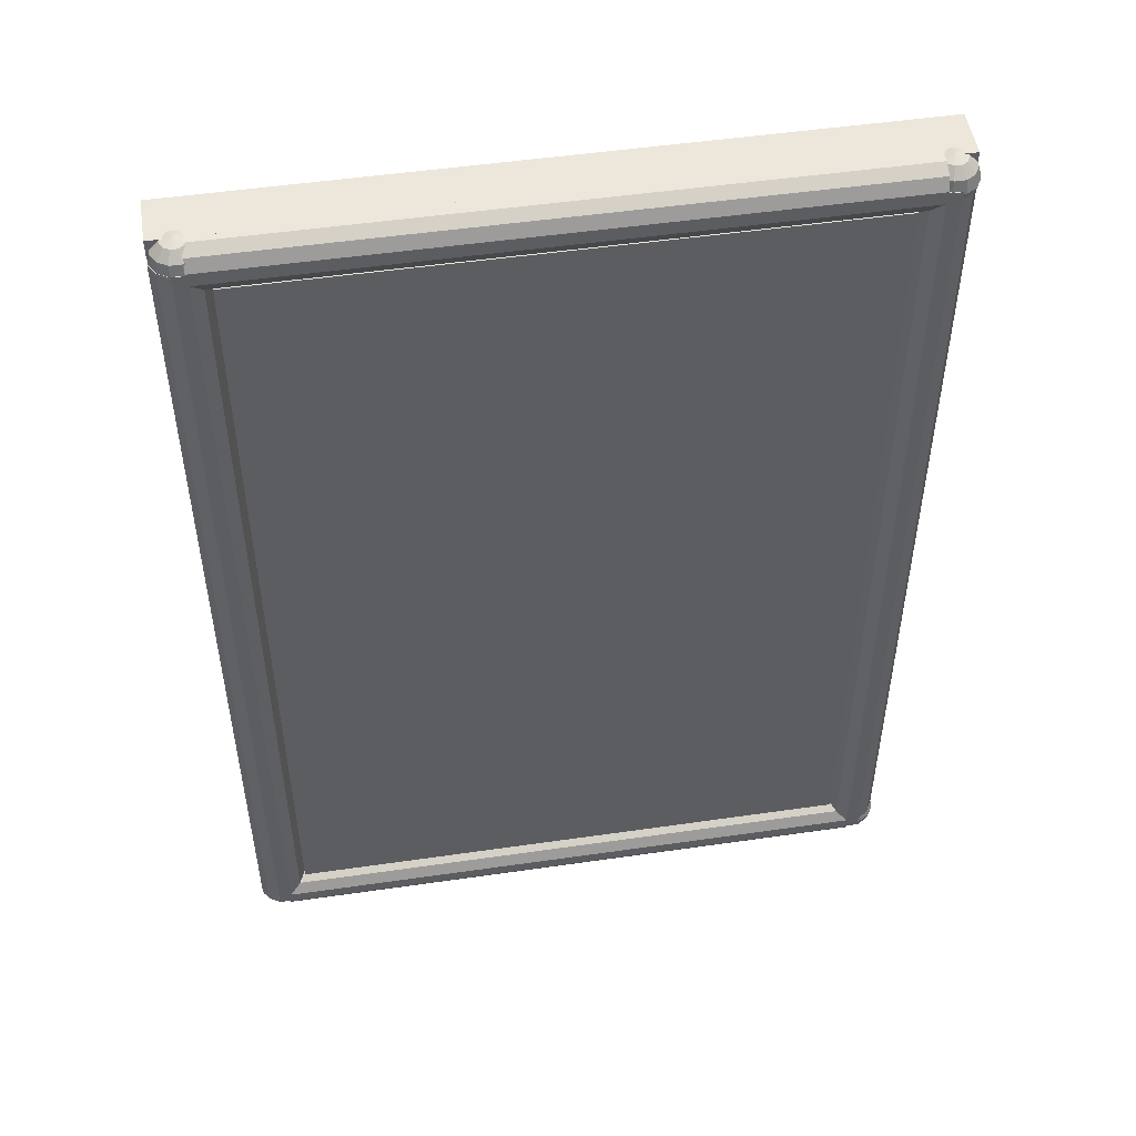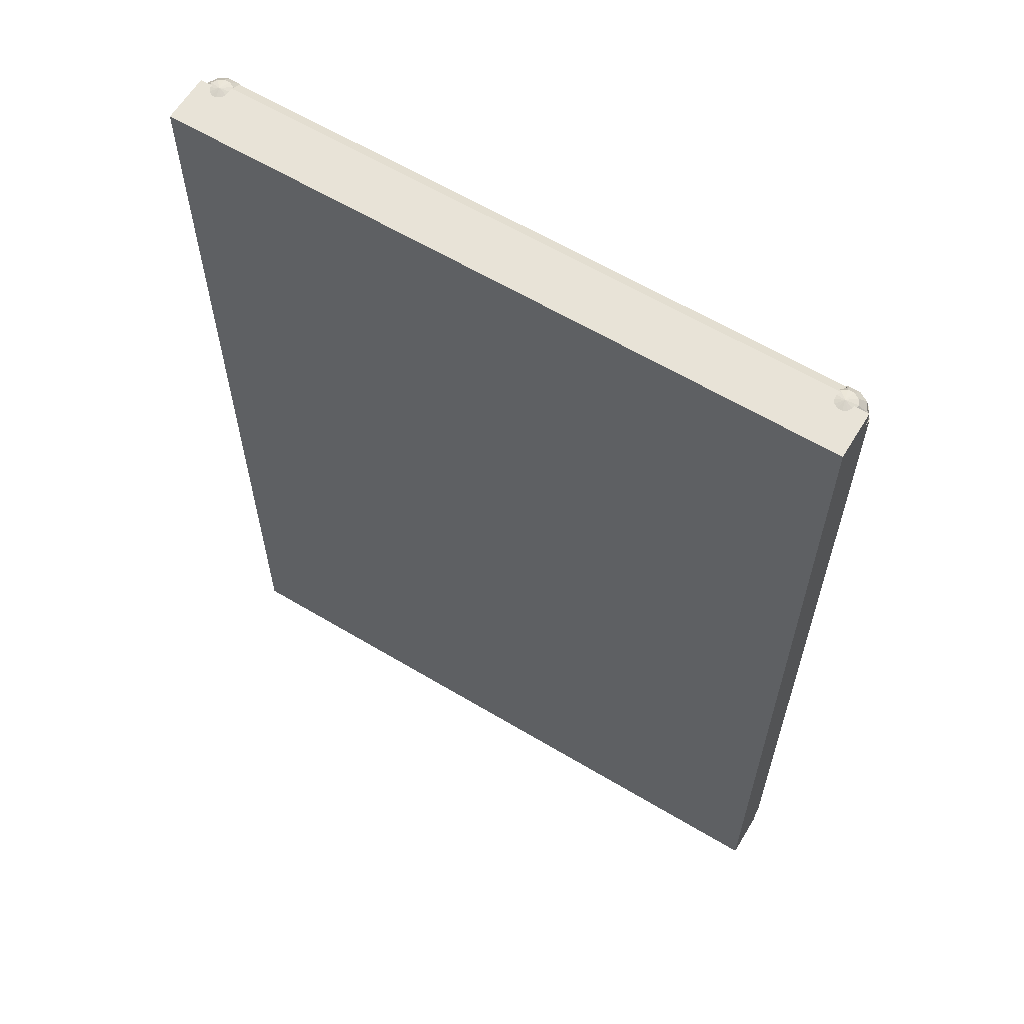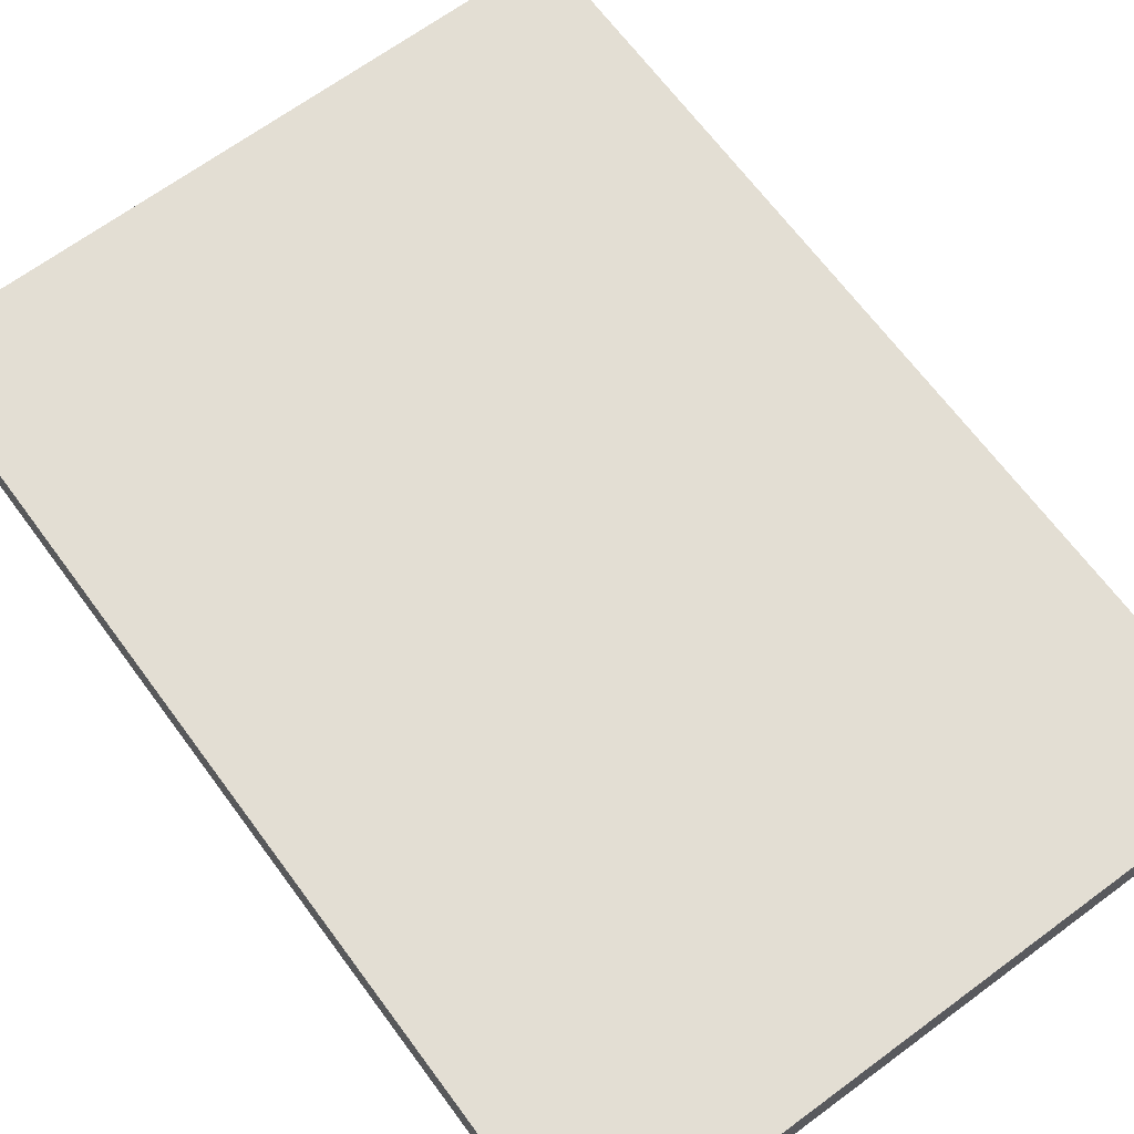
<metadata>
{"format":"obj","ext":"obj","renderer":"f3d","projection":"perspective","resolution":1024,"background":"white","views":[{"elev":50.5,"azim":171.0,"up":"+Y"},{"elev":61.8,"azim":31.3,"up":"+Y"},{"elev":67.2,"azim":143.5,"up":"+Z"}]}
</metadata>
<code>
o cube
v 0.4375 -0.375 0
v -0.4375 -0.375 0
v -0.4375 0.875 0
v 0.4375 0.875 0
v 0.4375 -0.375 0.0625
v 0.4375 0.875 0.0625
v -0.4375 -0.375 0.0625
v -0.4375 0.875 0.0625
f 1 2 3 4
f 5 1 4 6
f 7 5 6 8
f 2 7 8 3
f 8 6 4 3
f 2 1 5 7
o cylinder
v 0.4291 -0.35 0.02288
v 0.4146 -0.35 0.03125
v 0.4062 -0.35 0
v 0.4291 0.85 0.02288
v 0.4146 0.85 0.03125
v 0.4062 0.85 0
v 0.4375 -0.35 0.008373
v 0.4375 0.85 0.008373
v 0.4375 -0.35 -0.008373
v 0.4375 0.85 -0.008373
v 0.4291 -0.35 -0.02288
v 0.4291 0.85 -0.02288
v 0.4146 -0.35 -0.03125
v 0.4146 0.85 -0.03125
v 0.3979 -0.35 -0.03125
v 0.3979 0.85 -0.03125
v 0.3834 -0.35 -0.02288
v 0.3834 0.85 -0.02288
v 0.375 -0.35 -0.008373
v 0.375 0.85 -0.008373
v 0.375 -0.35 0.008373
v 0.375 0.85 0.008373
v 0.3834 -0.35 0.02288
v 0.3834 0.85 0.02288
v 0.3979 -0.35 0.03125
v 0.3979 0.85 0.03125
f 9 10 11
f 10 9 12 13
f 13 12 14
f 15 9 11
f 9 15 16 12
f 12 16 14
f 17 15 11
f 15 17 18 16
f 16 18 14
f 19 17 11
f 17 19 20 18
f 18 20 14
f 21 19 11
f 19 21 22 20
f 20 22 14
f 23 21 11
f 21 23 24 22
f 22 24 14
f 25 23 11
f 23 25 26 24
f 24 26 14
f 27 25 11
f 25 27 28 26
f 26 28 14
f 29 27 11
f 27 29 30 28
f 28 30 14
f 31 29 11
f 29 31 32 30
f 30 32 14
f 33 31 11
f 31 33 34 32
f 32 34 14
f 10 33 11
f 33 10 13 34
f 34 13 14
o cylinder
v -0.3834 -0.35 0.02288
v -0.3979 -0.35 0.03125
v -0.4062 -0.35 0
v -0.3834 0.85 0.02288
v -0.3979 0.85 0.03125
v -0.4062 0.85 0
v -0.375 -0.35 0.008373
v -0.375 0.85 0.008373
v -0.375 -0.35 -0.008373
v -0.375 0.85 -0.008373
v -0.3834 -0.35 -0.02288
v -0.3834 0.85 -0.02288
v -0.3979 -0.35 -0.03125
v -0.3979 0.85 -0.03125
v -0.4146 -0.35 -0.03125
v -0.4146 0.85 -0.03125
v -0.4291 -0.35 -0.02288
v -0.4291 0.85 -0.02288
v -0.4375 -0.35 -0.008373
v -0.4375 0.85 -0.008373
v -0.4375 -0.35 0.008373
v -0.4375 0.85 0.008373
v -0.4291 -0.35 0.02288
v -0.4291 0.85 0.02288
v -0.4146 -0.35 0.03125
v -0.4146 0.85 0.03125
f 35 36 37
f 36 35 38 39
f 39 38 40
f 41 35 37
f 35 41 42 38
f 38 42 40
f 43 41 37
f 41 43 44 42
f 42 44 40
f 45 43 37
f 43 45 46 44
f 44 46 40
f 47 45 37
f 45 47 48 46
f 46 48 40
f 49 47 37
f 47 49 50 48
f 48 50 40
f 51 49 37
f 49 51 52 50
f 50 52 40
f 53 51 37
f 51 53 54 52
f 52 54 40
f 55 53 37
f 53 55 56 54
f 54 56 40
f 57 55 37
f 55 57 58 56
f 56 58 40
f 59 57 37
f 57 59 60 58
f 58 60 40
f 36 59 37
f 59 36 39 60
f 60 39 40
o cylinder
v -0.4 -0.3666 0.02288
v -0.4 -0.3521 0.03125
v -0.4 -0.3438 0
v 0.4 -0.3666 0.02288
v 0.4 -0.3521 0.03125
v 0.4 -0.3437 0
v -0.4 -0.375 0.008373
v 0.4 -0.375 0.008373
v -0.4 -0.375 -0.008373
v 0.4 -0.375 -0.008373
v -0.4 -0.3666 -0.02288
v 0.4 -0.3666 -0.02288
v -0.4 -0.3521 -0.03125
v 0.4 -0.3521 -0.03125
v -0.4 -0.3354 -0.03125
v 0.4 -0.3354 -0.03125
v -0.4 -0.3209 -0.02288
v 0.4 -0.3209 -0.02288
v -0.4 -0.3125 -0.008373
v 0.4 -0.3125 -0.008373
v -0.4 -0.3125 0.008373
v 0.4 -0.3125 0.008373
v -0.4 -0.3209 0.02288
v 0.4 -0.3209 0.02288
v -0.4 -0.3354 0.03125
v 0.4 -0.3354 0.03125
f 61 62 63
f 62 61 64 65
f 65 64 66
f 67 61 63
f 61 67 68 64
f 64 68 66
f 69 67 63
f 67 69 70 68
f 68 70 66
f 71 69 63
f 69 71 72 70
f 70 72 66
f 73 71 63
f 71 73 74 72
f 72 74 66
f 75 73 63
f 73 75 76 74
f 74 76 66
f 77 75 63
f 75 77 78 76
f 76 78 66
f 79 77 63
f 77 79 80 78
f 78 80 66
f 81 79 63
f 79 81 82 80
f 80 82 66
f 83 81 63
f 81 83 84 82
f 82 84 66
f 85 83 63
f 83 85 86 84
f 84 86 66
f 62 85 63
f 85 62 65 86
f 86 65 66
o cylinder
v -0.4 0.8209 0.02288
v -0.4 0.8354 0.03125
v -0.4 0.8438 0
v 0.4 0.8209 0.02288
v 0.4 0.8354 0.03125
v 0.4 0.8438 0
v -0.4 0.8125 0.008373
v 0.4 0.8125 0.008373
v -0.4 0.8125 -0.008373
v 0.4 0.8125 -0.008373
v -0.4 0.8209 -0.02288
v 0.4 0.8209 -0.02288
v -0.4 0.8354 -0.03125
v 0.4 0.8354 -0.03125
v -0.4 0.8521 -0.03125
v 0.4 0.8521 -0.03125
v -0.4 0.8666 -0.02288
v 0.4 0.8666 -0.02288
v -0.4 0.875 -0.008373
v 0.4 0.875 -0.008373
v -0.4 0.875 0.008373
v 0.4 0.875 0.008373
v -0.4 0.8666 0.02288
v 0.4 0.8666 0.02288
v -0.4 0.8521 0.03125
v 0.4 0.8521 0.03125
f 87 88 89
f 88 87 90 91
f 91 90 92
f 93 87 89
f 87 93 94 90
f 90 94 92
f 95 93 89
f 93 95 96 94
f 94 96 92
f 97 95 89
f 95 97 98 96
f 96 98 92
f 99 97 89
f 97 99 100 98
f 98 100 92
f 101 99 89
f 99 101 102 100
f 100 102 92
f 103 101 89
f 101 103 104 102
f 102 104 92
f 105 103 89
f 103 105 106 104
f 104 106 92
f 107 105 89
f 105 107 108 106
f 106 108 92
f 109 107 89
f 107 109 110 108
f 108 110 92
f 111 109 89
f 109 111 112 110
f 110 112 92
f 88 111 89
f 111 88 91 112
f 112 91 92
o cube
v 0.375 -0.3125 -0.01562
v -0.375 -0.3125 -0.01562
v -0.375 0.8125 -0.01562
v 0.375 0.8125 -0.01562
v 0.375 -0.3125 0
v 0.375 0.8125 0
v -0.375 -0.3125 0
v -0.375 0.8125 0
f 113 114 115 116
f 117 113 116 118
f 119 117 118 120
f 114 119 120 115
f 120 118 116 115
f 114 113 117 119
o sphere
v 0.4118 0.8739 0.01562
v 0.4187 0.8739 0.01144
v 0.4078 0.8781 -2.776e-17
v 0.4147 0.8625 0.02706
v 0.4266 0.8625 0.01981
v 0.4158 0.8469 0.03125
v 0.4295 0.8469 0.02288
v 0.4147 0.8313 0.02706
v 0.4266 0.8313 0.01981
v 0.4118 0.8198 0.01562
v 0.4187 0.8198 0.01144
v 0.4078 0.8156 -2.776e-17
v 0.4227 0.8739 0.004187
v 0.4335 0.8625 0.007252
v 0.4375 0.8469 0.008373
v 0.4335 0.8313 0.007252
v 0.4227 0.8198 0.004187
v 0.4227 0.8739 -0.004187
v 0.4335 0.8625 -0.007252
v 0.4375 0.8469 -0.008373
v 0.4335 0.8313 -0.007252
v 0.4227 0.8198 -0.004187
v 0.4187 0.8739 -0.01144
v 0.4266 0.8625 -0.01981
v 0.4295 0.8469 -0.02288
v 0.4266 0.8313 -0.01981
v 0.4187 0.8198 -0.01144
v 0.4118 0.8739 -0.01563
v 0.4147 0.8625 -0.02706
v 0.4158 0.8469 -0.03125
v 0.4147 0.8313 -0.02706
v 0.4118 0.8198 -0.01563
v 0.4038 0.8739 -0.01563
v 0.4009 0.8625 -0.02706
v 0.3999 0.8469 -0.03125
v 0.4009 0.8313 -0.02706
v 0.4038 0.8198 -0.01563
v 0.3969 0.8739 -0.01144
v 0.389 0.8625 -0.01981
v 0.3861 0.8469 -0.02288
v 0.389 0.8313 -0.01981
v 0.3969 0.8198 -0.01144
v 0.393 0.8739 -0.004187
v 0.3821 0.8625 -0.007252
v 0.3781 0.8469 -0.008373
v 0.3821 0.8313 -0.007252
v 0.393 0.8198 -0.004187
v 0.393 0.8739 0.004187
v 0.3821 0.8625 0.007252
v 0.3781 0.8469 0.008373
v 0.3821 0.8313 0.007252
v 0.393 0.8198 0.004187
v 0.3969 0.8739 0.01144
v 0.389 0.8625 0.01981
v 0.3861 0.8469 0.02288
v 0.389 0.8313 0.01981
v 0.3969 0.8198 0.01144
v 0.4038 0.8739 0.01562
v 0.4009 0.8625 0.02706
v 0.3999 0.8469 0.03125
v 0.4009 0.8313 0.02706
v 0.4038 0.8198 0.01562
f 121 122 123
f 121 124 125 122
f 124 126 127 125
f 126 128 129 127
f 128 130 131 129
f 131 130 132
f 122 133 123
f 122 125 134 133
f 125 127 135 134
f 127 129 136 135
f 129 131 137 136
f 137 131 132
f 133 138 123
f 133 134 139 138
f 134 135 140 139
f 135 136 141 140
f 136 137 142 141
f 142 137 132
f 138 143 123
f 138 139 144 143
f 139 140 145 144
f 140 141 146 145
f 141 142 147 146
f 147 142 132
f 143 148 123
f 143 144 149 148
f 144 145 150 149
f 145 146 151 150
f 146 147 152 151
f 152 147 132
f 148 153 123
f 148 149 154 153
f 149 150 155 154
f 150 151 156 155
f 151 152 157 156
f 157 152 132
f 153 158 123
f 153 154 159 158
f 154 155 160 159
f 155 156 161 160
f 156 157 162 161
f 162 157 132
f 158 163 123
f 158 159 164 163
f 159 160 165 164
f 160 161 166 165
f 161 162 167 166
f 167 162 132
f 163 168 123
f 163 164 169 168
f 164 165 170 169
f 165 166 171 170
f 166 167 172 171
f 172 167 132
f 168 173 123
f 168 169 174 173
f 169 170 175 174
f 170 171 176 175
f 171 172 177 176
f 177 172 132
f 173 178 123
f 173 174 179 178
f 174 175 180 179
f 175 176 181 180
f 176 177 182 181
f 182 177 132
f 178 121 123
f 178 179 124 121
f 179 180 126 124
f 180 181 128 126
f 181 182 130 128
f 130 182 132
o sphere
v -0.407 0.8739 0.01562
v -0.4001 0.8739 0.01144
v -0.4109 0.8781 -2.776e-17
v -0.404 0.8625 0.02706
v -0.3921 0.8625 0.01981
v -0.403 0.8469 0.03125
v -0.3892 0.8469 0.02288
v -0.404 0.8313 0.02706
v -0.3921 0.8313 0.01981
v -0.407 0.8198 0.01562
v -0.4001 0.8198 0.01144
v -0.4109 0.8156 -2.776e-17
v -0.3961 0.8739 0.004187
v -0.3852 0.8625 0.007252
v -0.3813 0.8469 0.008373
v -0.3852 0.8313 0.007252
v -0.3961 0.8198 0.004187
v -0.3961 0.8739 -0.004187
v -0.3852 0.8625 -0.007252
v -0.3813 0.8469 -0.008373
v -0.3852 0.8313 -0.007252
v -0.3961 0.8198 -0.004187
v -0.4001 0.8739 -0.01144
v -0.3921 0.8625 -0.01981
v -0.3892 0.8469 -0.02288
v -0.3921 0.8313 -0.01981
v -0.4001 0.8198 -0.01144
v -0.407 0.8739 -0.01563
v -0.404 0.8625 -0.02706
v -0.403 0.8469 -0.03125
v -0.404 0.8313 -0.02706
v -0.407 0.8198 -0.01563
v -0.4149 0.8739 -0.01563
v -0.4178 0.8625 -0.02706
v -0.4189 0.8469 -0.03125
v -0.4178 0.8313 -0.02706
v -0.4149 0.8198 -0.01563
v -0.4218 0.8739 -0.01144
v -0.4298 0.8625 -0.01981
v -0.4327 0.8469 -0.02288
v -0.4298 0.8313 -0.01981
v -0.4218 0.8198 -0.01144
v -0.4258 0.8739 -0.004187
v -0.4366 0.8625 -0.007252
v -0.4406 0.8469 -0.008373
v -0.4366 0.8313 -0.007252
v -0.4258 0.8198 -0.004187
v -0.4258 0.8739 0.004187
v -0.4366 0.8625 0.007252
v -0.4406 0.8469 0.008373
v -0.4366 0.8313 0.007252
v -0.4258 0.8198 0.004187
v -0.4218 0.8739 0.01144
v -0.4298 0.8625 0.01981
v -0.4327 0.8469 0.02288
v -0.4298 0.8313 0.01981
v -0.4218 0.8198 0.01144
v -0.4149 0.8739 0.01562
v -0.4178 0.8625 0.02706
v -0.4189 0.8469 0.03125
v -0.4178 0.8313 0.02706
v -0.4149 0.8198 0.01562
f 183 184 185
f 183 186 187 184
f 186 188 189 187
f 188 190 191 189
f 190 192 193 191
f 193 192 194
f 184 195 185
f 184 187 196 195
f 187 189 197 196
f 189 191 198 197
f 191 193 199 198
f 199 193 194
f 195 200 185
f 195 196 201 200
f 196 197 202 201
f 197 198 203 202
f 198 199 204 203
f 204 199 194
f 200 205 185
f 200 201 206 205
f 201 202 207 206
f 202 203 208 207
f 203 204 209 208
f 209 204 194
f 205 210 185
f 205 206 211 210
f 206 207 212 211
f 207 208 213 212
f 208 209 214 213
f 214 209 194
f 210 215 185
f 210 211 216 215
f 211 212 217 216
f 212 213 218 217
f 213 214 219 218
f 219 214 194
f 215 220 185
f 215 216 221 220
f 216 217 222 221
f 217 218 223 222
f 218 219 224 223
f 224 219 194
f 220 225 185
f 220 221 226 225
f 221 222 227 226
f 222 223 228 227
f 223 224 229 228
f 229 224 194
f 225 230 185
f 225 226 231 230
f 226 227 232 231
f 227 228 233 232
f 228 229 234 233
f 234 229 194
f 230 235 185
f 230 231 236 235
f 231 232 237 236
f 232 233 238 237
f 233 234 239 238
f 239 234 194
f 235 240 185
f 235 236 241 240
f 236 237 242 241
f 237 238 243 242
f 238 239 244 243
f 244 239 194
f 240 183 185
f 240 241 186 183
f 241 242 188 186
f 242 243 190 188
f 243 244 192 190
f 192 244 194
o sphere
v 0.4118 -0.3136 0.01562
v 0.4187 -0.3136 0.01144
v 0.4078 -0.3094 -2.776e-17
v 0.4147 -0.325 0.02706
v 0.4266 -0.325 0.01981
v 0.4158 -0.3406 0.03125
v 0.4295 -0.3406 0.02288
v 0.4147 -0.3562 0.02706
v 0.4266 -0.3562 0.01981
v 0.4118 -0.3677 0.01562
v 0.4187 -0.3677 0.01144
v 0.4078 -0.3719 -2.776e-17
v 0.4227 -0.3136 0.004187
v 0.4335 -0.325 0.007252
v 0.4375 -0.3406 0.008373
v 0.4335 -0.3562 0.007252
v 0.4227 -0.3677 0.004187
v 0.4227 -0.3136 -0.004187
v 0.4335 -0.325 -0.007252
v 0.4375 -0.3406 -0.008373
v 0.4335 -0.3562 -0.007252
v 0.4227 -0.3677 -0.004187
v 0.4187 -0.3136 -0.01144
v 0.4266 -0.325 -0.01981
v 0.4295 -0.3406 -0.02288
v 0.4266 -0.3562 -0.01981
v 0.4187 -0.3677 -0.01144
v 0.4118 -0.3136 -0.01563
v 0.4147 -0.325 -0.02706
v 0.4158 -0.3406 -0.03125
v 0.4147 -0.3562 -0.02706
v 0.4118 -0.3677 -0.01563
v 0.4038 -0.3136 -0.01563
v 0.4009 -0.325 -0.02706
v 0.3999 -0.3406 -0.03125
v 0.4009 -0.3562 -0.02706
v 0.4038 -0.3677 -0.01563
v 0.3969 -0.3136 -0.01144
v 0.389 -0.325 -0.01981
v 0.3861 -0.3406 -0.02288
v 0.389 -0.3562 -0.01981
v 0.3969 -0.3677 -0.01144
v 0.393 -0.3136 -0.004187
v 0.3821 -0.325 -0.007252
v 0.3781 -0.3406 -0.008373
v 0.3821 -0.3562 -0.007252
v 0.393 -0.3677 -0.004187
v 0.393 -0.3136 0.004187
v 0.3821 -0.325 0.007252
v 0.3781 -0.3406 0.008373
v 0.3821 -0.3562 0.007252
v 0.393 -0.3677 0.004187
v 0.3969 -0.3136 0.01144
v 0.389 -0.325 0.01981
v 0.3861 -0.3406 0.02288
v 0.389 -0.3562 0.01981
v 0.3969 -0.3677 0.01144
v 0.4038 -0.3136 0.01562
v 0.4009 -0.325 0.02706
v 0.3999 -0.3406 0.03125
v 0.4009 -0.3562 0.02706
v 0.4038 -0.3677 0.01562
f 245 246 247
f 245 248 249 246
f 248 250 251 249
f 250 252 253 251
f 252 254 255 253
f 255 254 256
f 246 257 247
f 246 249 258 257
f 249 251 259 258
f 251 253 260 259
f 253 255 261 260
f 261 255 256
f 257 262 247
f 257 258 263 262
f 258 259 264 263
f 259 260 265 264
f 260 261 266 265
f 266 261 256
f 262 267 247
f 262 263 268 267
f 263 264 269 268
f 264 265 270 269
f 265 266 271 270
f 271 266 256
f 267 272 247
f 267 268 273 272
f 268 269 274 273
f 269 270 275 274
f 270 271 276 275
f 276 271 256
f 272 277 247
f 272 273 278 277
f 273 274 279 278
f 274 275 280 279
f 275 276 281 280
f 281 276 256
f 277 282 247
f 277 278 283 282
f 278 279 284 283
f 279 280 285 284
f 280 281 286 285
f 286 281 256
f 282 287 247
f 282 283 288 287
f 283 284 289 288
f 284 285 290 289
f 285 286 291 290
f 291 286 256
f 287 292 247
f 287 288 293 292
f 288 289 294 293
f 289 290 295 294
f 290 291 296 295
f 296 291 256
f 292 297 247
f 292 293 298 297
f 293 294 299 298
f 294 295 300 299
f 295 296 301 300
f 301 296 256
f 297 302 247
f 297 298 303 302
f 298 299 304 303
f 299 300 305 304
f 300 301 306 305
f 306 301 256
f 302 245 247
f 302 303 248 245
f 303 304 250 248
f 304 305 252 250
f 305 306 254 252
f 254 306 256
o sphere
v -0.407 -0.3136 0.01562
v -0.4001 -0.3136 0.01144
v -0.4109 -0.3094 -2.776e-17
v -0.404 -0.325 0.02706
v -0.3921 -0.325 0.01981
v -0.403 -0.3406 0.03125
v -0.3892 -0.3406 0.02288
v -0.404 -0.3562 0.02706
v -0.3921 -0.3562 0.01981
v -0.407 -0.3677 0.01562
v -0.4001 -0.3677 0.01144
v -0.4109 -0.3719 -2.776e-17
v -0.3961 -0.3136 0.004187
v -0.3852 -0.325 0.007252
v -0.3813 -0.3406 0.008373
v -0.3852 -0.3562 0.007252
v -0.3961 -0.3677 0.004187
v -0.3961 -0.3136 -0.004187
v -0.3852 -0.325 -0.007252
v -0.3813 -0.3406 -0.008373
v -0.3852 -0.3562 -0.007252
v -0.3961 -0.3677 -0.004187
v -0.4001 -0.3136 -0.01144
v -0.3921 -0.325 -0.01981
v -0.3892 -0.3406 -0.02288
v -0.3921 -0.3562 -0.01981
v -0.4001 -0.3677 -0.01144
v -0.407 -0.3136 -0.01563
v -0.404 -0.325 -0.02706
v -0.403 -0.3406 -0.03125
v -0.404 -0.3562 -0.02706
v -0.407 -0.3677 -0.01563
v -0.4149 -0.3136 -0.01563
v -0.4178 -0.325 -0.02706
v -0.4189 -0.3406 -0.03125
v -0.4178 -0.3562 -0.02706
v -0.4149 -0.3677 -0.01563
v -0.4218 -0.3136 -0.01144
v -0.4298 -0.325 -0.01981
v -0.4327 -0.3406 -0.02288
v -0.4298 -0.3562 -0.01981
v -0.4218 -0.3677 -0.01144
v -0.4258 -0.3136 -0.004187
v -0.4366 -0.325 -0.007252
v -0.4406 -0.3406 -0.008373
v -0.4366 -0.3562 -0.007252
v -0.4258 -0.3677 -0.004187
v -0.4258 -0.3136 0.004187
v -0.4366 -0.325 0.007252
v -0.4406 -0.3406 0.008373
v -0.4366 -0.3562 0.007252
v -0.4258 -0.3677 0.004187
v -0.4218 -0.3136 0.01144
v -0.4298 -0.325 0.01981
v -0.4327 -0.3406 0.02288
v -0.4298 -0.3562 0.01981
v -0.4218 -0.3677 0.01144
v -0.4149 -0.3136 0.01562
v -0.4178 -0.325 0.02706
v -0.4189 -0.3406 0.03125
v -0.4178 -0.3562 0.02706
v -0.4149 -0.3677 0.01562
f 307 308 309
f 307 310 311 308
f 310 312 313 311
f 312 314 315 313
f 314 316 317 315
f 317 316 318
f 308 319 309
f 308 311 320 319
f 311 313 321 320
f 313 315 322 321
f 315 317 323 322
f 323 317 318
f 319 324 309
f 319 320 325 324
f 320 321 326 325
f 321 322 327 326
f 322 323 328 327
f 328 323 318
f 324 329 309
f 324 325 330 329
f 325 326 331 330
f 326 327 332 331
f 327 328 333 332
f 333 328 318
f 329 334 309
f 329 330 335 334
f 330 331 336 335
f 331 332 337 336
f 332 333 338 337
f 338 333 318
f 334 339 309
f 334 335 340 339
f 335 336 341 340
f 336 337 342 341
f 337 338 343 342
f 343 338 318
f 339 344 309
f 339 340 345 344
f 340 341 346 345
f 341 342 347 346
f 342 343 348 347
f 348 343 318
f 344 349 309
f 344 345 350 349
f 345 346 351 350
f 346 347 352 351
f 347 348 353 352
f 353 348 318
f 349 354 309
f 349 350 355 354
f 350 351 356 355
f 351 352 357 356
f 352 353 358 357
f 358 353 318
f 354 359 309
f 354 355 360 359
f 355 356 361 360
f 356 357 362 361
f 357 358 363 362
f 363 358 318
f 359 364 309
f 359 360 365 364
f 360 361 366 365
f 361 362 367 366
f 362 363 368 367
f 368 363 318
f 364 307 309
f 364 365 310 307
f 365 366 312 310
f 366 367 314 312
f 367 368 316 314
f 316 368 318

</code>
